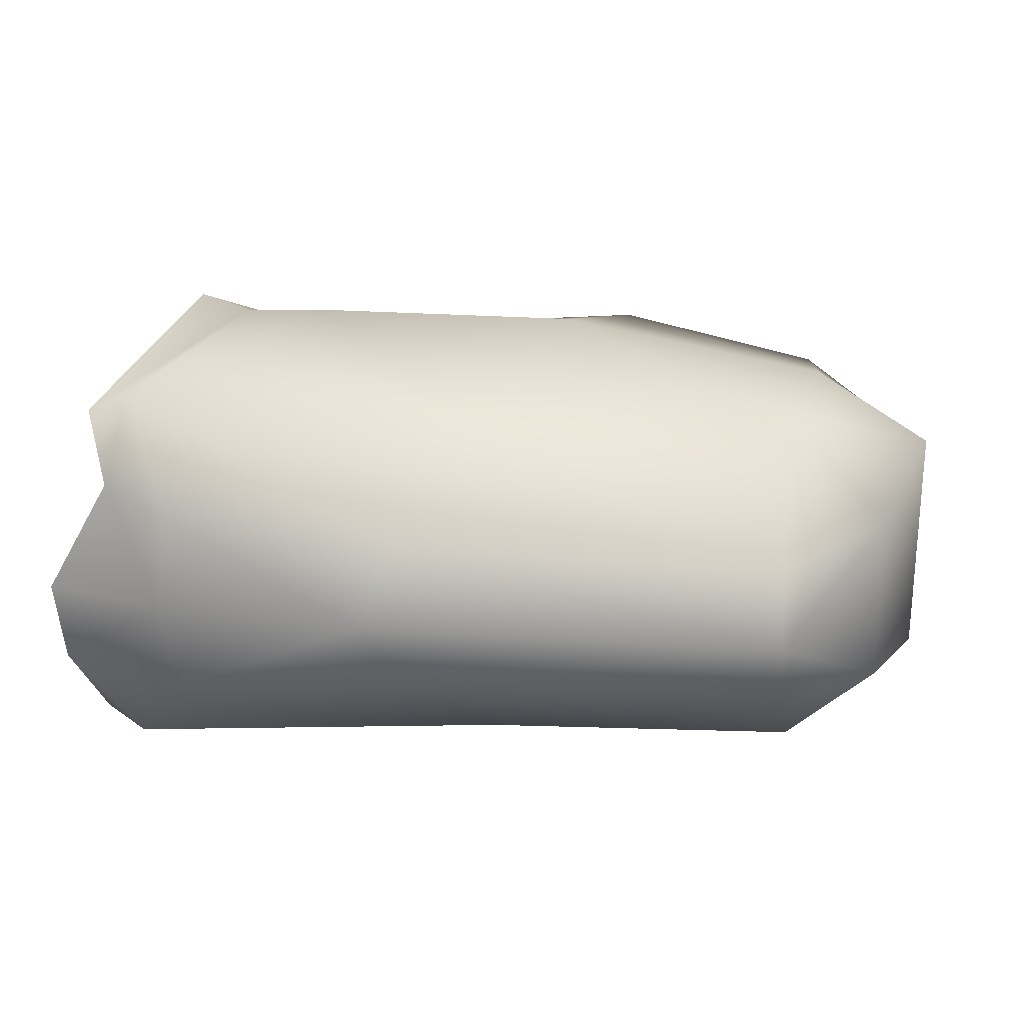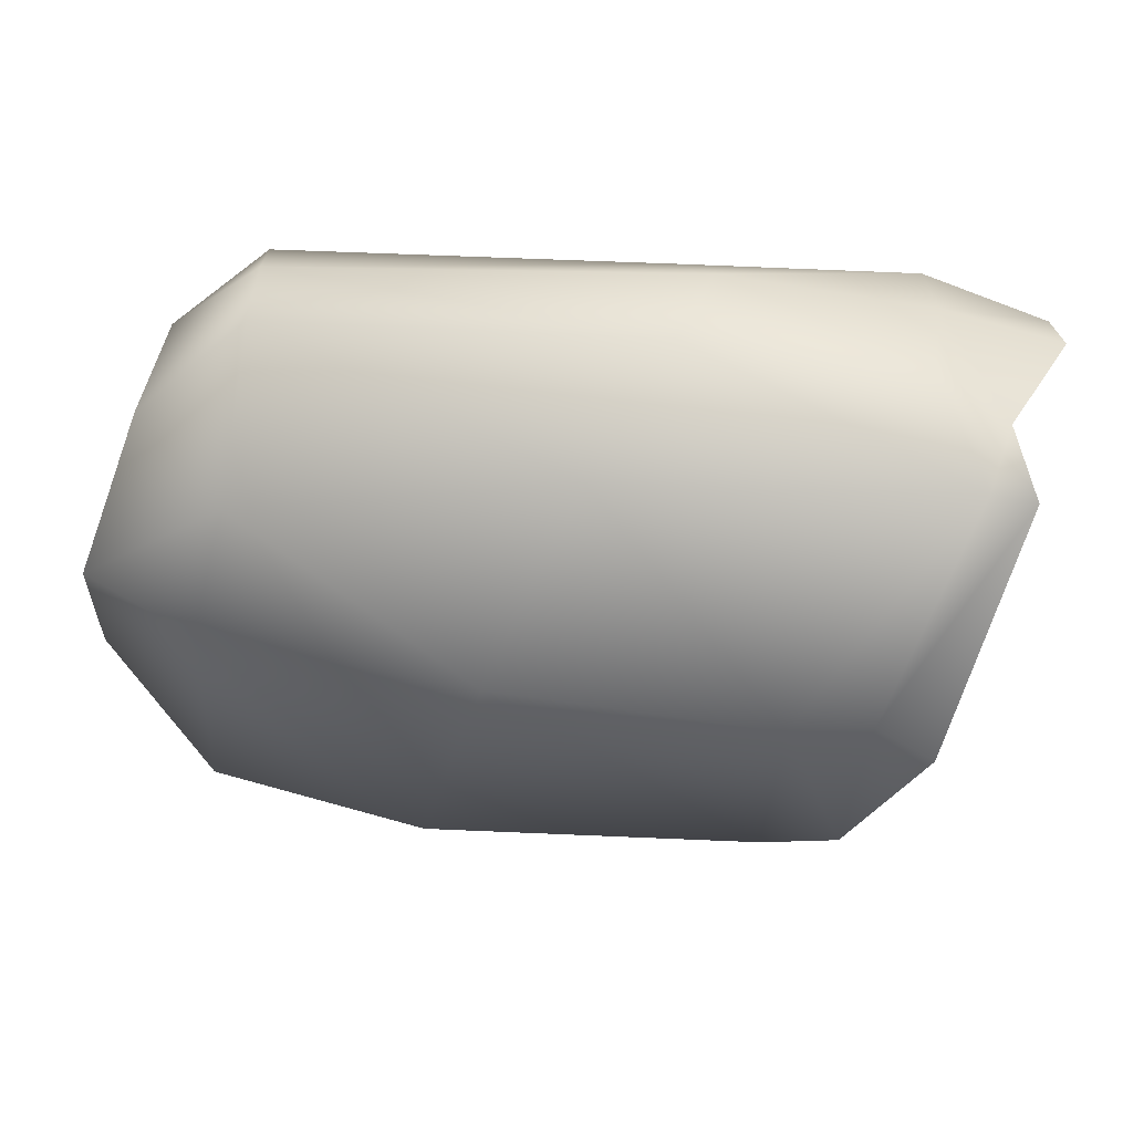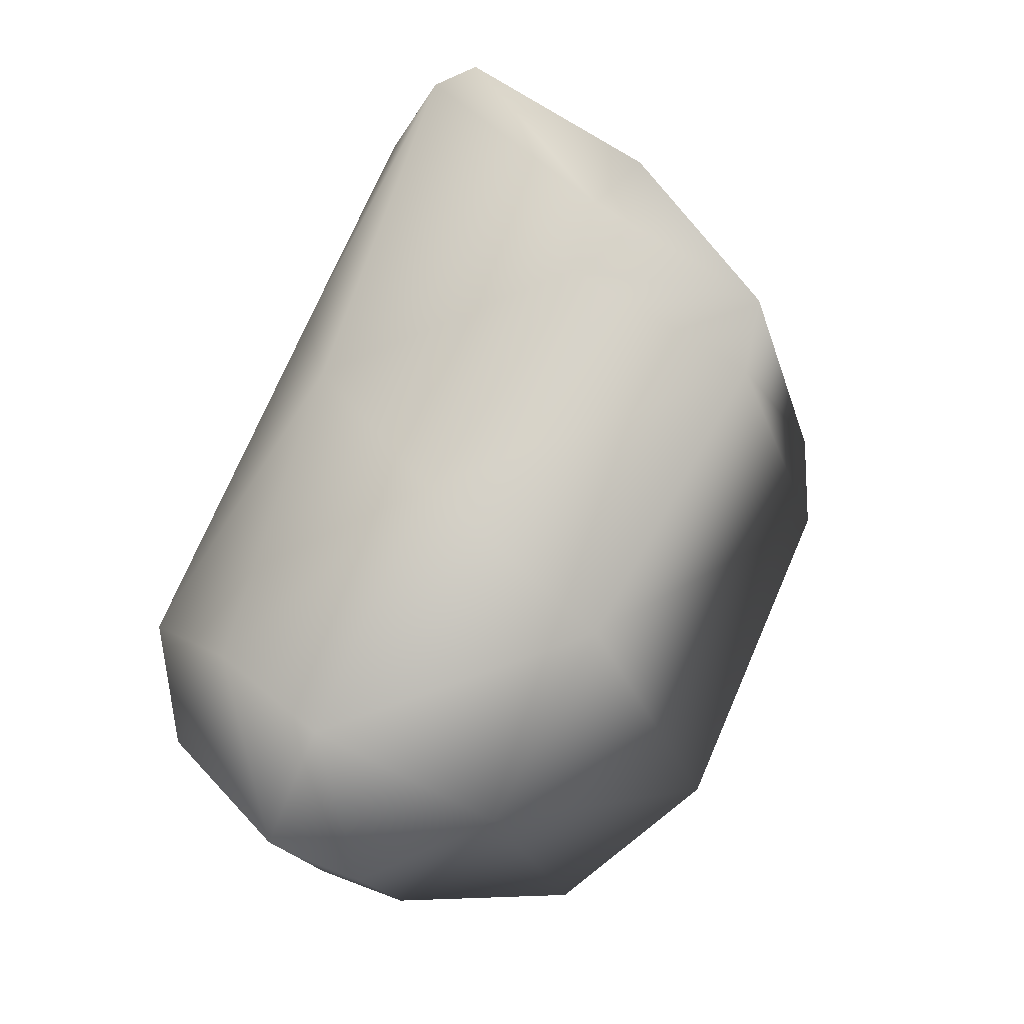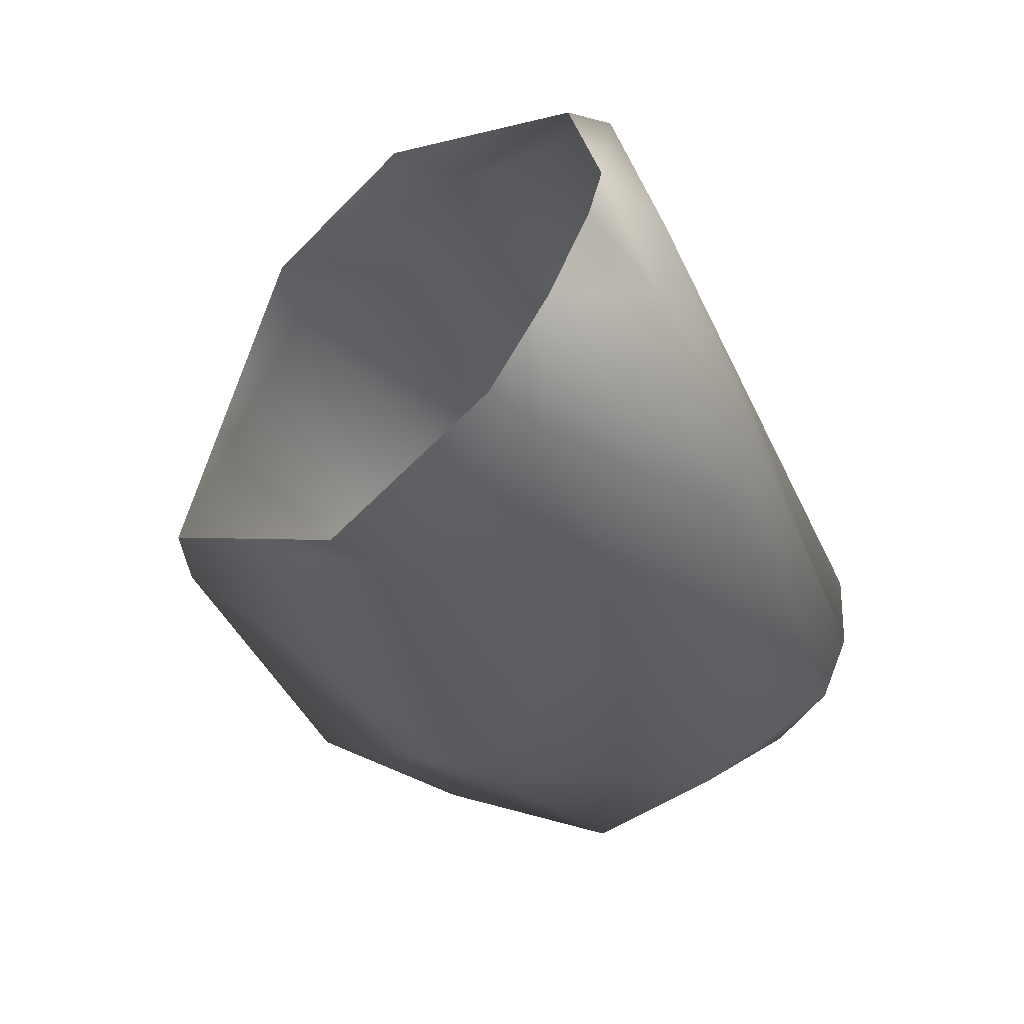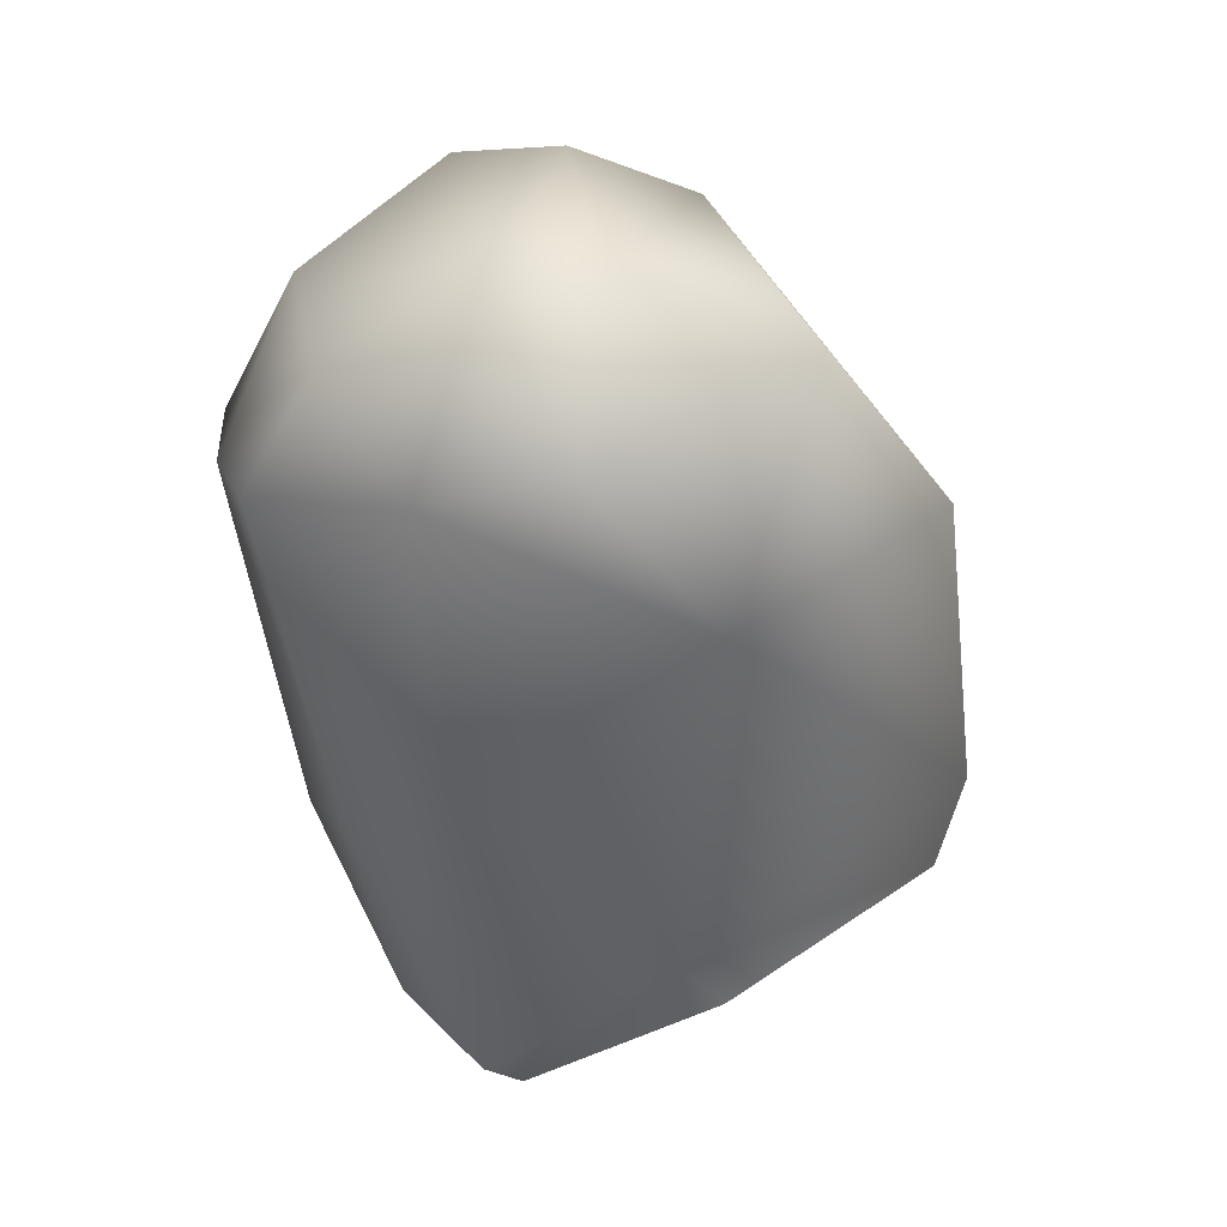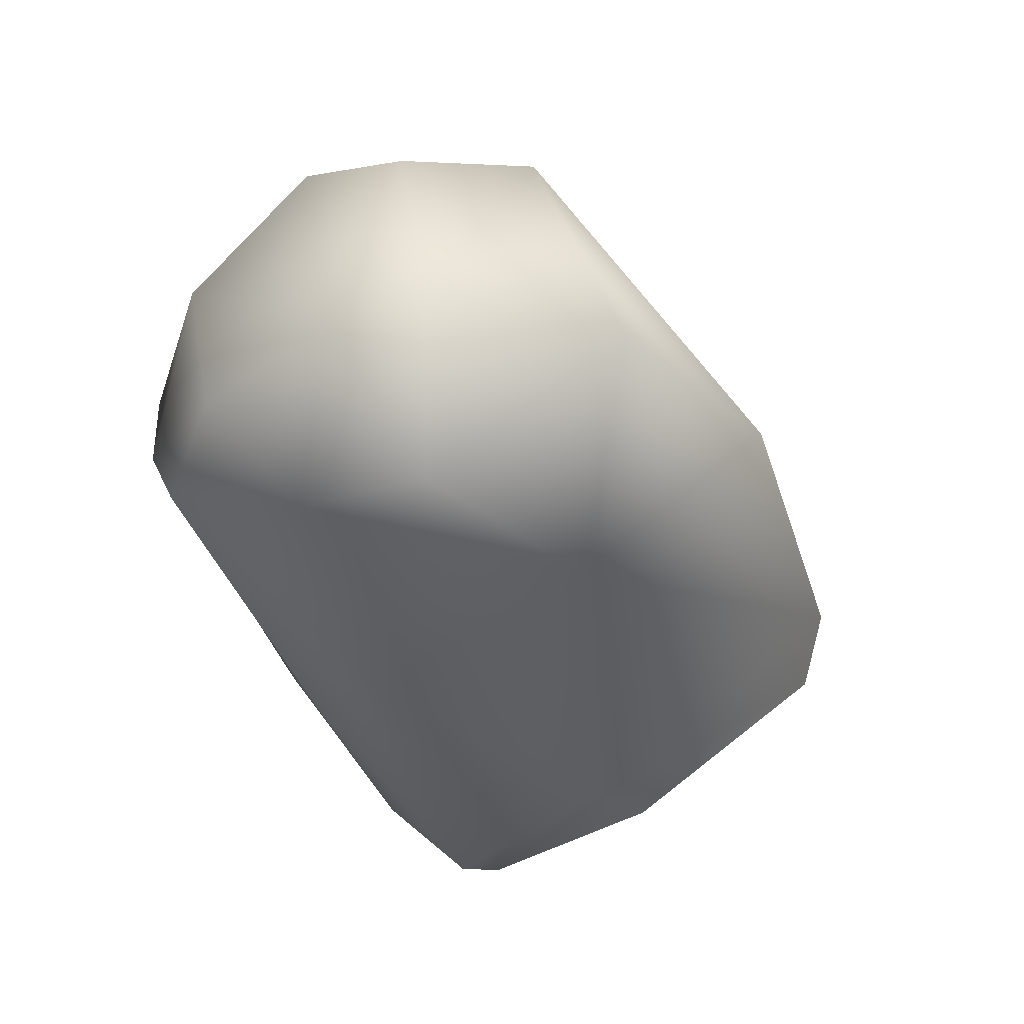
<metadata>
{"format":"obj","ext":"obj","renderer":"f3d","projection":"perspective","resolution":1024,"background":"white","views":[{"elev":10.2,"azim":-176.1,"up":"+Z"},{"elev":45.4,"azim":2.6,"up":"+Y"},{"elev":75.2,"azim":-64.7,"up":"+Z"},{"elev":-35.1,"azim":113.6,"up":"+Z"},{"elev":-51.4,"azim":-80.4,"up":"+Z"},{"elev":-41.5,"azim":-71.2,"up":"+Z"}]}
</metadata>
<code>
v -1.785 1.436 1.552
v -1.777 1.434 1.556
v -1.775 1.436 1.553
v -1.785 1.433 1.556
v -1.785 1.436 1.55
v -1.774 1.436 1.551
v -1.775 1.435 1.549
v -1.785 1.435 1.548
v -1.777 1.432 1.547
v -1.785 1.431 1.546
v -1.788 1.433 1.553
v -1.788 1.433 1.549
v -1.779 1.429 1.558
v -1.786 1.429 1.557
v -1.781 1.425 1.546
v -1.786 1.427 1.546
v -1.789 1.429 1.555
v -1.789 1.428 1.549
v -1.768 1.435 1.556
v -1.77 1.429 1.558
v -1.767 1.434 1.556
v -1.772 1.429 1.558
v -1.767 1.435 1.554
v -1.769 1.436 1.553
v -1.769 1.436 1.551
v -1.766 1.435 1.551
v -1.766 1.434 1.549
v -1.769 1.435 1.549
v -1.767 1.433 1.547
v -1.766 1.432 1.547
v -1.771 1.427 1.546
v -1.769 1.426 1.546
v -1.789 1.427 1.554
v -1.789 1.426 1.549
v -1.786 1.424 1.556
v -1.782 1.419 1.549
v -1.781 1.424 1.558
v -1.787 1.422 1.548
v -1.773 1.42 1.549
v -1.772 1.423 1.557
v -1.77 1.424 1.558
v -1.771 1.421 1.549
v -1.768 1.428 1.559
f 1 2 3
f 1 4 2
f 5 3 6
f 5 1 3
f 7 5 6
f 7 8 5
f 9 8 7
f 9 10 8
f 11 5 12
f 4 13 2
f 4 14 13
f 15 10 9
f 15 16 10
f 4 17 14
f 4 11 17
f 4 1 11
f 11 1 5
f 8 12 5
f 10 12 8
f 18 10 16
f 18 12 10
f 19 20 21
f 19 22 20
f 19 23 24
f 19 21 23
f 25 23 26
f 25 24 23
f 27 25 26
f 27 28 25
f 29 27 30
f 29 28 27
f 30 31 29
f 30 32 31
f 31 15 9
f 31 9 29
f 29 7 28
f 29 9 7
f 28 6 25
f 28 7 6
f 6 24 25
f 6 3 24
f 3 19 24
f 3 2 19
f 11 18 17
f 11 12 18
f 2 22 19
f 2 13 22
f 33 18 34
f 33 17 18
f 35 36 37
f 35 38 36
f 14 37 13
f 14 35 37
f 38 15 36
f 38 16 15
f 35 34 38
f 35 33 34
f 14 33 35
f 14 17 33
f 34 16 38
f 34 18 16
f 37 39 40
f 37 36 39
f 22 41 20
f 22 40 41
f 39 15 31
f 39 36 15
f 40 42 41
f 40 39 42
f 42 31 32
f 42 39 31
f 41 43 20
f 13 40 22
f 13 37 40
f 21 20 43

</code>
